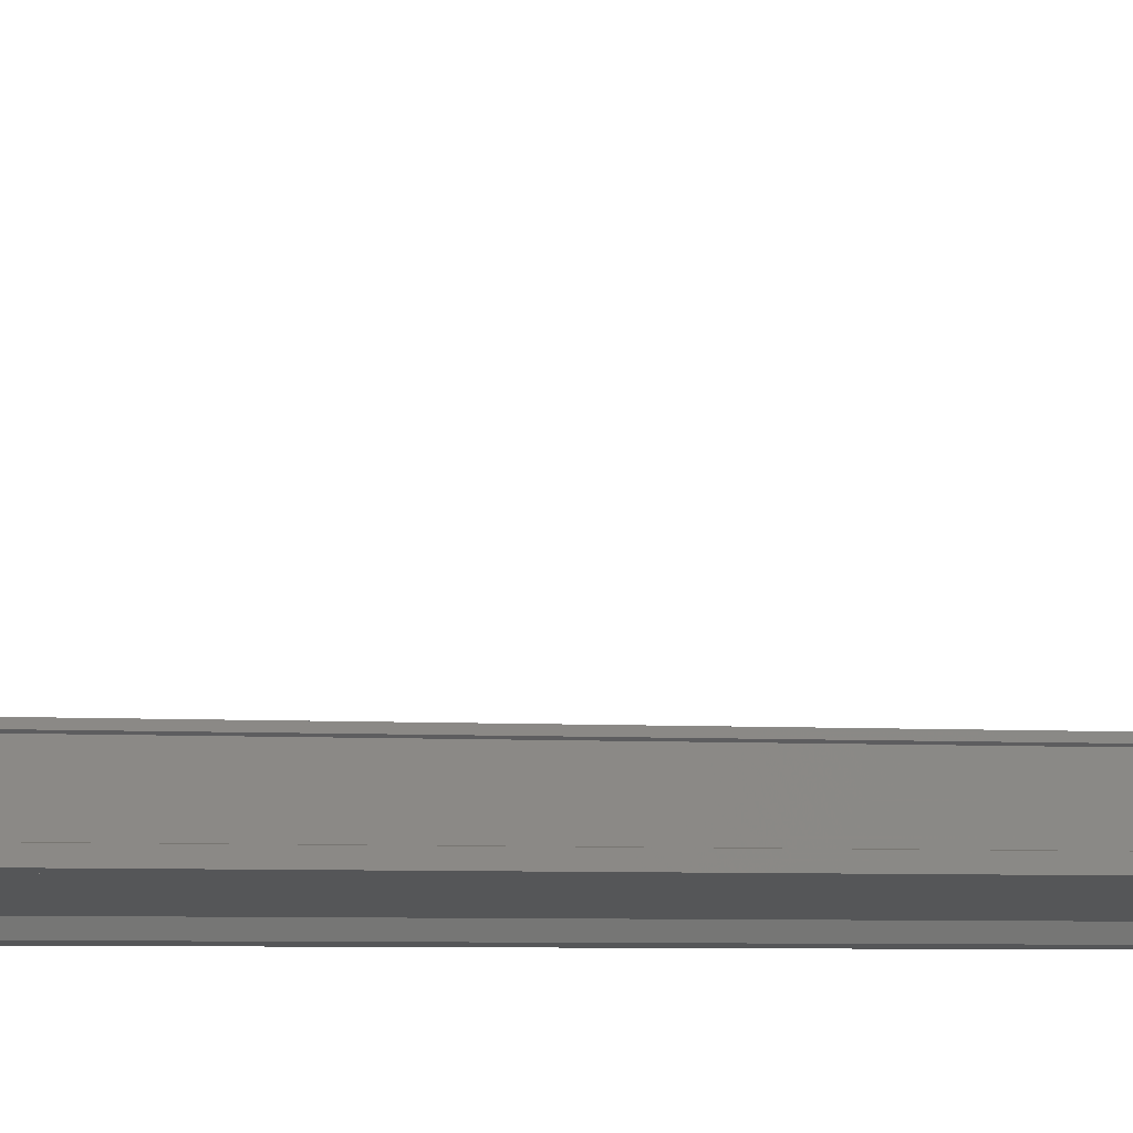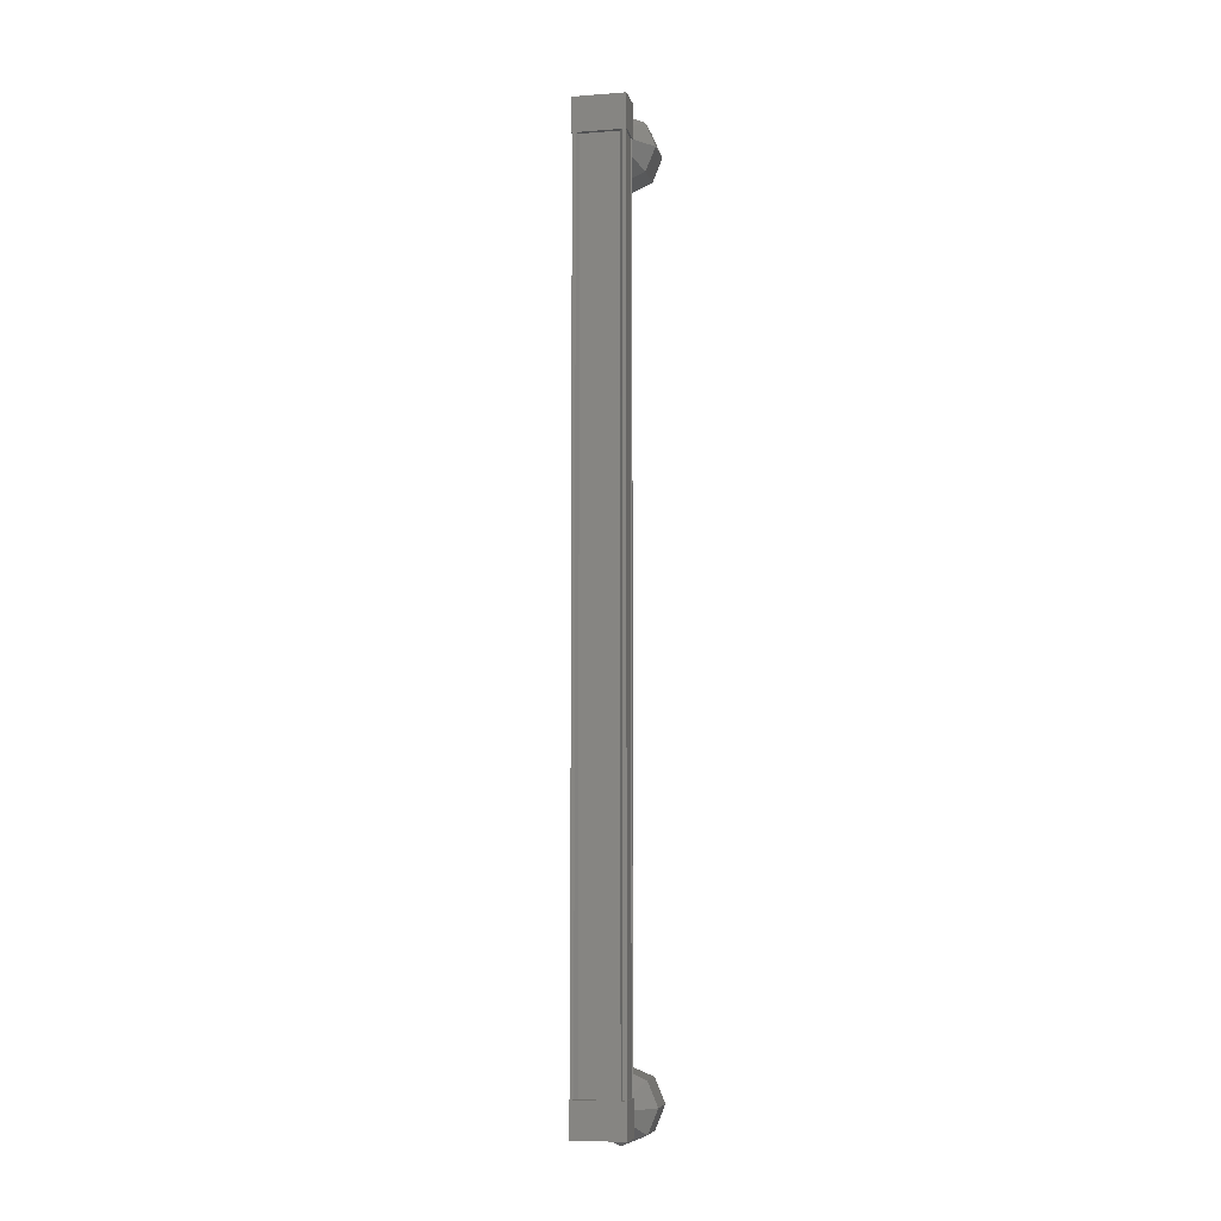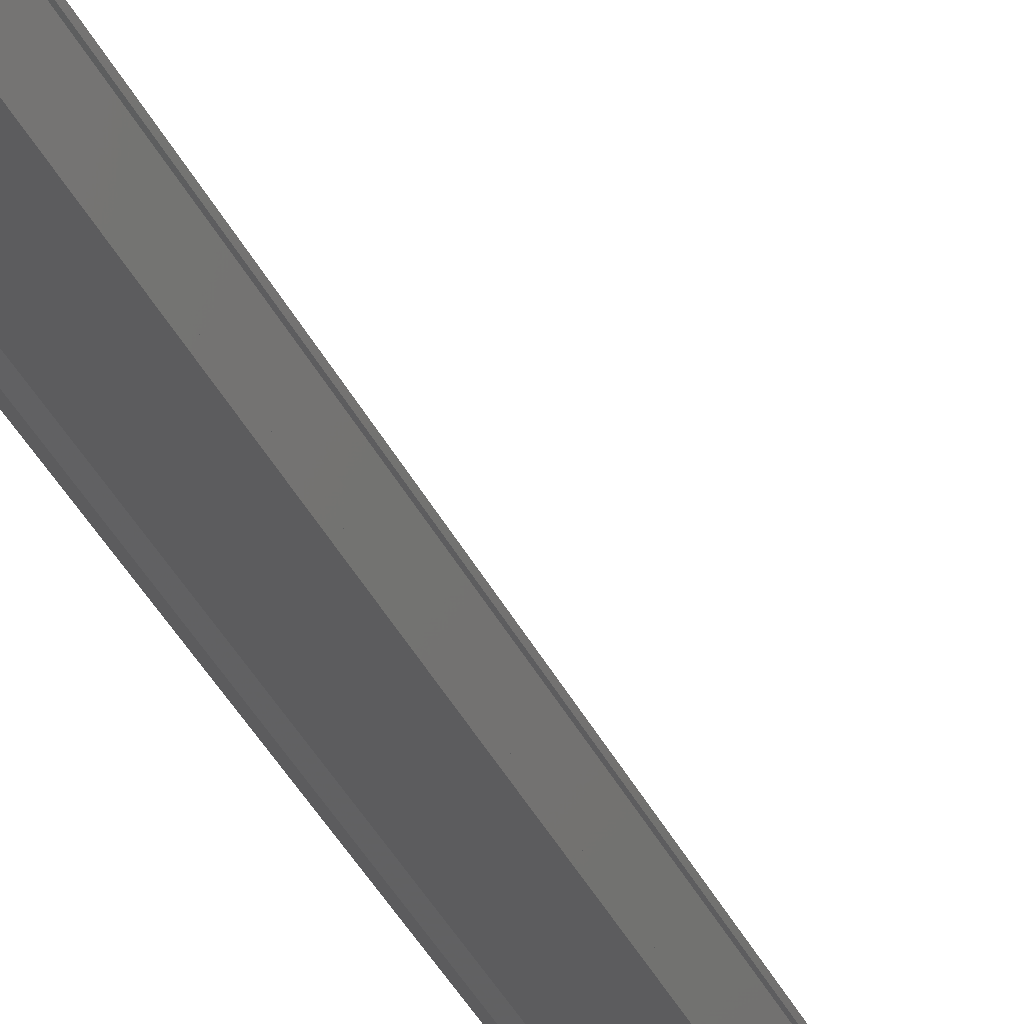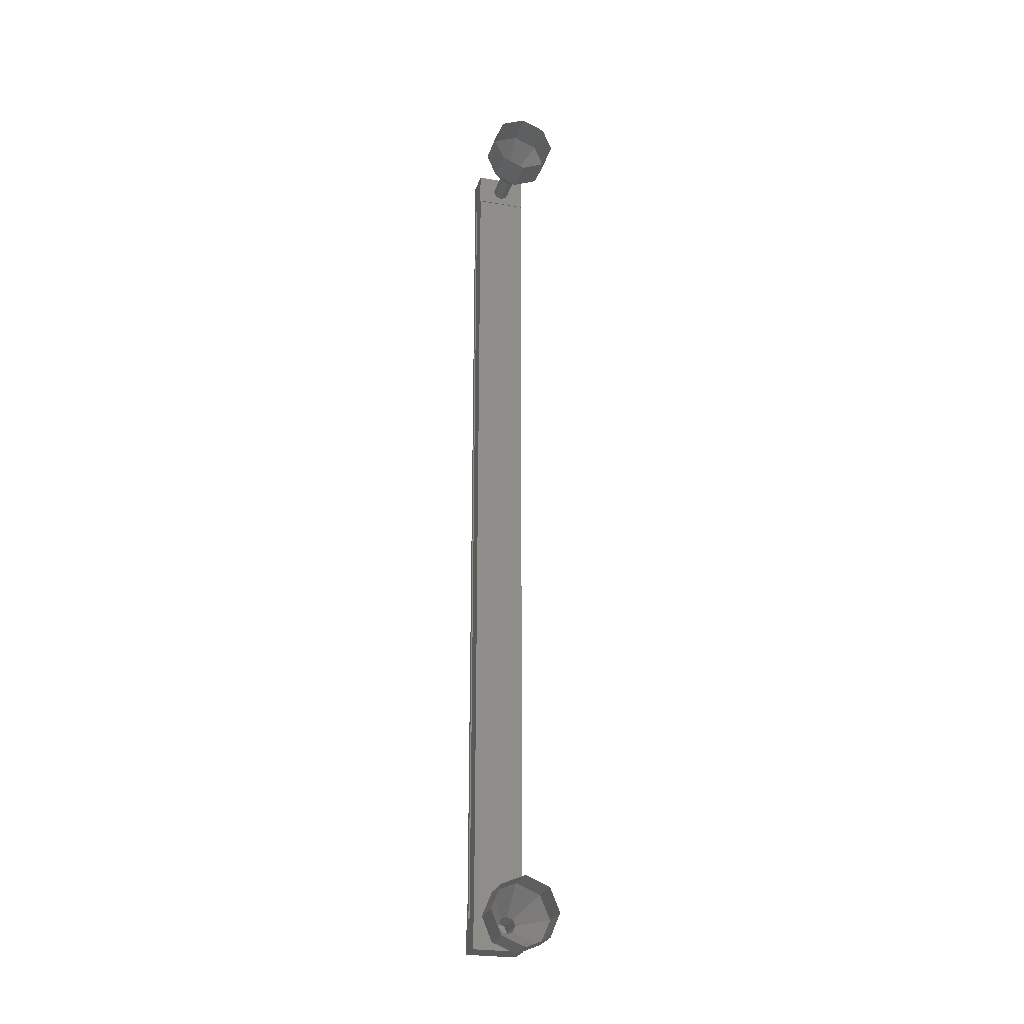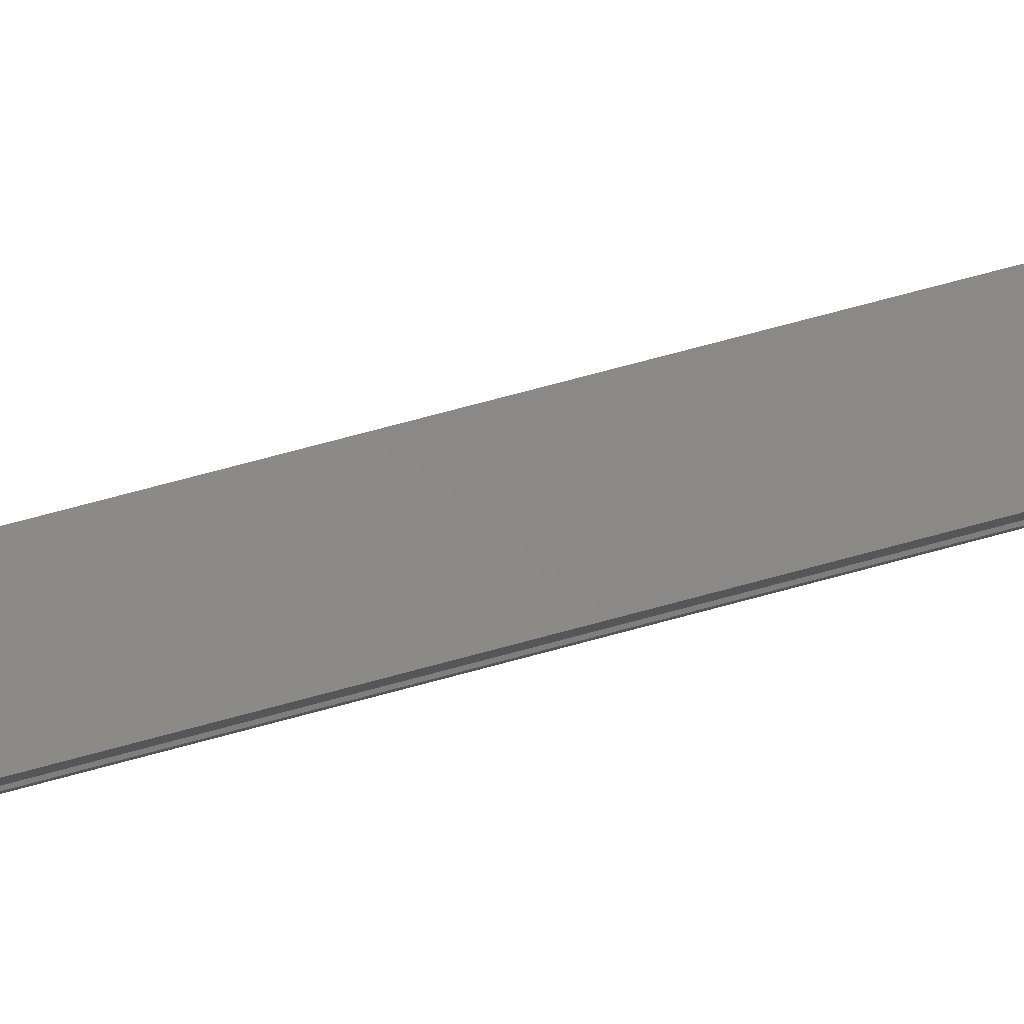
<metadata>
{"format":"stl","ext":"stl","renderer":"f3d","projection":"perspective","resolution":1024,"background":"white","views":[{"elev":-2.6,"azim":-113.5,"up":"+Z"},{"elev":-7.2,"azim":-152.7,"up":"+Y"},{"elev":-31.9,"azim":20.6,"up":"+Z"},{"elev":-25.4,"azim":-0.4,"up":"+Y"},{"elev":66.6,"azim":74.3,"up":"+Z"}]}
</metadata>
<code>
# stl→obj: 104 verts, 152 faces
v 407.3 -158.1 102.9
v 407.1 -158.1 102.8
v 407.1 -131.7 102.8
v 408.3 -131.7 102.6
v 408.4 -131.7 102.5
v 408.4 -158.1 102.5
v 408.5 -131.7 102.5
v 408.5 -158.1 102.5
v 408.7 -131.7 103.2
v 408.7 -158.1 103.2
v 408.6 -131.7 103.2
v 408.6 -158.1 103.2
v 408.5 -158.1 102.6
v 407.3 -131.7 102.9
v 408.3 -158.1 102.6
v 408.5 -131.7 102.6
v 407 -131.3 102.8
v 408.7 -131.3 103.3
v 408.5 -131.3 102.4
v 408.5 -132.3 102.4
v 407 -132.3 102.8
v 408.7 -132.3 103.3
v 407.2 -132.3 103.6
v 407.2 -131.3 103.6
v 408.5 -157.5 102.4
v 407 -157.5 102.8
v 408.7 -157.5 103.3
v 407.2 -157.5 103.6
v 407.2 -158.5 103.6
v 407 -158.5 102.8
v 408.5 -158.5 102.4
v 408.7 -158.5 103.3
v 407.1 -158.1 103
v 407.1 -131.7 103
v 407.3 -158.1 103.5
v 407.3 -131.7 103.5
v 407.2 -158.1 103.6
v 407.2 -131.7 103.6
v 407.3 -158.1 103.6
v 407.3 -131.7 103.6
v 408.2 -158.3 104.4
v 408.5 -159 105.3
v 408 -158.2 104.4
v 407.8 -158.7 105.5
v 408 -158 104.4
v 407.5 -158 105.6
v 408 -157.8 104.4
v 407.8 -157.3 105.5
v 408.2 -157.8 104.4
v 408.5 -157 105.3
v 408.4 -157.8 104.3
v 409.2 -157.3 105.1
v 408.5 -158 104.3
v 409.4 -158 105.1
v 408.4 -158.2 104.3
v 409.2 -158.7 105.1
v 408 -132 103.4
v 408.2 -132 104.4
v 407.8 -132 103.4
v 408 -132 104.4
v 407.7 -131.8 103.5
v 408 -131.8 104.4
v 407.8 -131.6 103.4
v 408 -131.6 104.4
v 408 -131.5 103.4
v 408.2 -131.5 104.4
v 408.1 -131.6 103.4
v 408.4 -131.6 104.3
v 408.2 -131.8 103.3
v 408.5 -131.8 104.3
v 408.1 -132 103.4
v 408.4 -132 104.3
v 408.5 -132.8 105.3
v 408.7 -132.8 106.3
v 407.8 -132.5 105.5
v 408.1 -132.5 106.5
v 407.5 -131.8 105.6
v 407.8 -131.8 106.5
v 407.8 -131.1 105.5
v 408.1 -131.1 106.5
v 408.5 -130.8 105.3
v 408.7 -130.8 106.3
v 409.2 -131.1 105.1
v 409.4 -131.1 106.1
v 409.4 -131.8 105.1
v 409.7 -131.8 106
v 409.2 -132.5 105.1
v 409.4 -132.5 106.1
v 408 -158.3 103.4
v 407.8 -158.2 103.4
v 407.7 -158 103.5
v 407.8 -157.8 103.4
v 408 -157.8 103.4
v 408.1 -157.8 103.4
v 408.2 -158 103.3
v 408.1 -158.2 103.4
v 409.4 -158.7 106.1
v 408.7 -159 106.3
v 408.1 -158.7 106.5
v 407.8 -158 106.5
v 408.1 -157.3 106.5
v 408.7 -157 106.3
v 409.4 -157.3 106.1
v 409.7 -158 106
f 1 2 3
f 3 2 3
f 4 5 6
f 6 5 7
f 7 8 6
f 9 10 11
f 11 10 12
f 12 13 11
f 3 14 1
f 1 14 4
f 4 15 1
f 6 15 4
f 8 7 13
f 13 7 16
f 16 13 13
f 16 13 16
f 11 13 16
f 17 18 19
f 19 18 20
f 20 21 19
f 22 21 20
f 23 21 22
f 22 18 23
f 23 18 24
f 24 18 17
f 17 21 24
f 19 21 17
f 25 26 27
f 27 26 28
f 28 29 27
f 26 29 28
f 30 29 26
f 26 31 30
f 30 31 29
f 29 31 32
f 32 27 29
f 31 27 32
f 25 27 31
f 31 26 25
f 2 2 3
f 3 2 33
f 33 34 3
f 33 34 33
f 34 34 33
f 33 35 34
f 34 35 36
f 36 35 37
f 37 38 36
f 39 38 37
f 40 38 39
f 39 10 40
f 40 10 9
f 9 10 9
f 22 20 18
f 21 23 24
f 10 10 9
f 41 42 43
f 43 42 44
f 44 45 43
f 46 45 44
f 47 45 46
f 46 48 47
f 47 48 49
f 49 48 50
f 50 51 49
f 52 51 50
f 53 51 52
f 52 54 53
f 53 54 55
f 55 54 56
f 56 41 55
f 42 41 56
f 57 58 59
f 59 58 60
f 60 61 59
f 62 61 60
f 63 61 62
f 62 64 63
f 63 64 65
f 65 64 66
f 66 67 65
f 68 67 66
f 69 67 68
f 68 70 69
f 69 70 71
f 71 70 72
f 72 57 71
f 58 57 72
f 73 74 75
f 75 74 76
f 76 77 75
f 78 77 76
f 79 77 78
f 78 80 79
f 79 80 81
f 81 80 82
f 82 83 81
f 84 83 82
f 85 83 84
f 84 86 85
f 85 86 87
f 87 86 88
f 88 73 87
f 74 73 88
f 58 73 60
f 60 73 75
f 75 62 60
f 77 62 75
f 64 62 77
f 77 79 64
f 64 79 66
f 66 79 81
f 81 68 66
f 83 68 81
f 70 68 83
f 83 85 70
f 70 85 72
f 72 85 87
f 87 58 72
f 73 58 87
f 89 41 90
f 90 41 43
f 43 91 90
f 45 91 43
f 92 91 45
f 45 47 92
f 92 47 93
f 93 47 49
f 49 94 93
f 51 94 49
f 95 94 51
f 51 53 95
f 95 53 96
f 96 53 55
f 55 89 96
f 41 89 55
f 56 97 42
f 42 97 98
f 98 44 42
f 99 44 98
f 46 44 99
f 99 100 46
f 46 100 48
f 48 100 101
f 101 50 48
f 102 50 101
f 52 50 102
f 102 103 52
f 52 103 54
f 54 103 104
f 104 56 54
f 97 56 104

</code>
